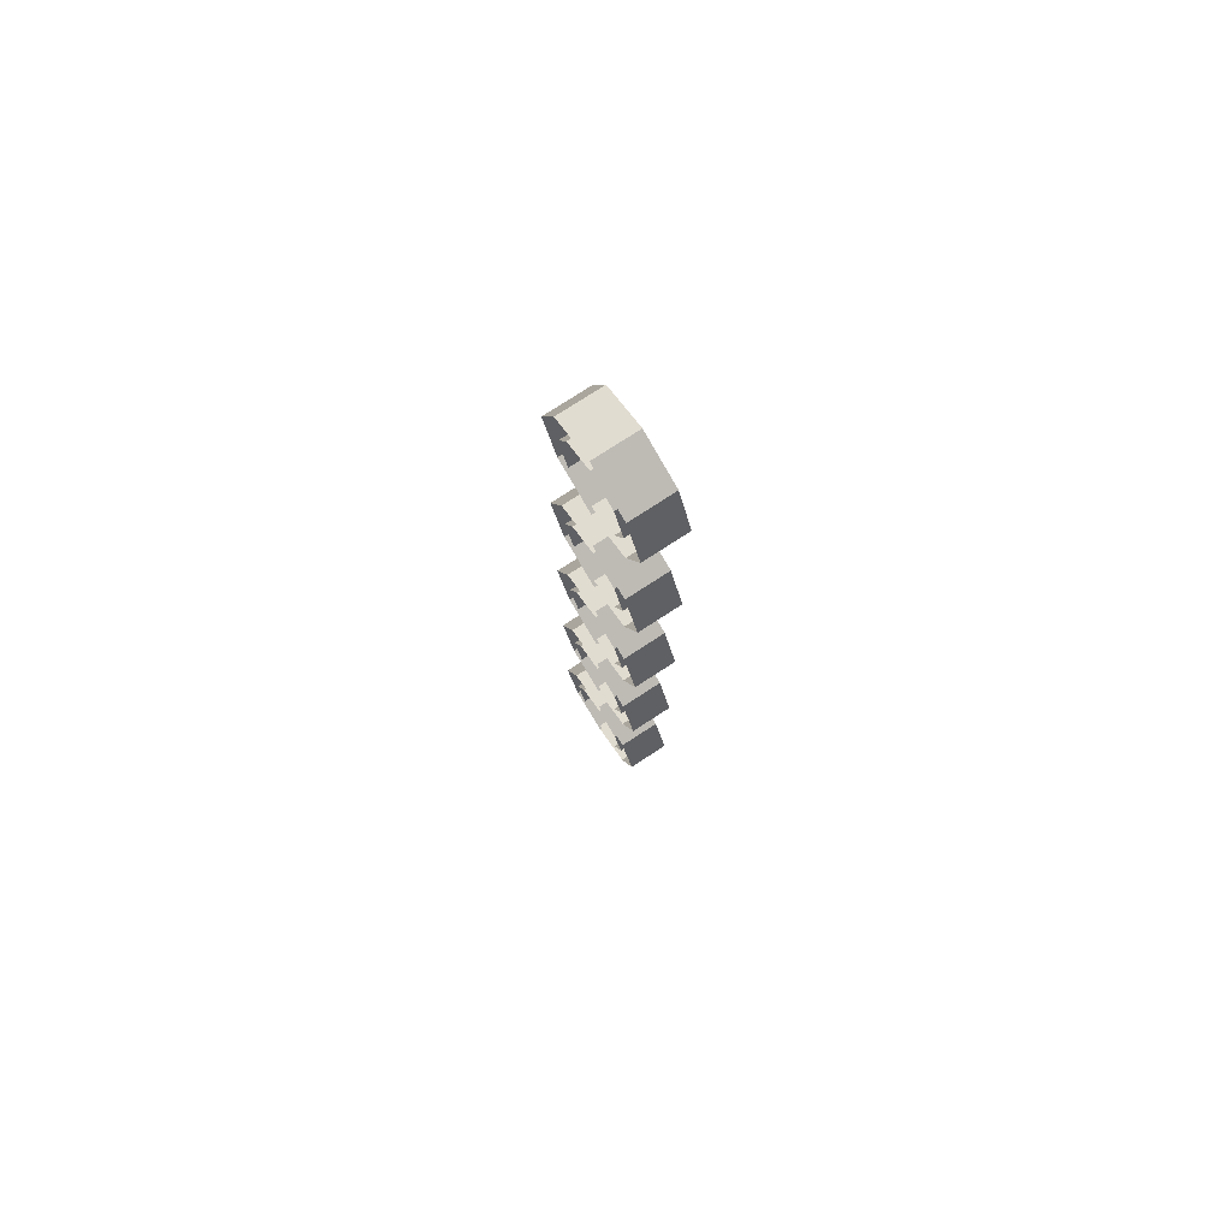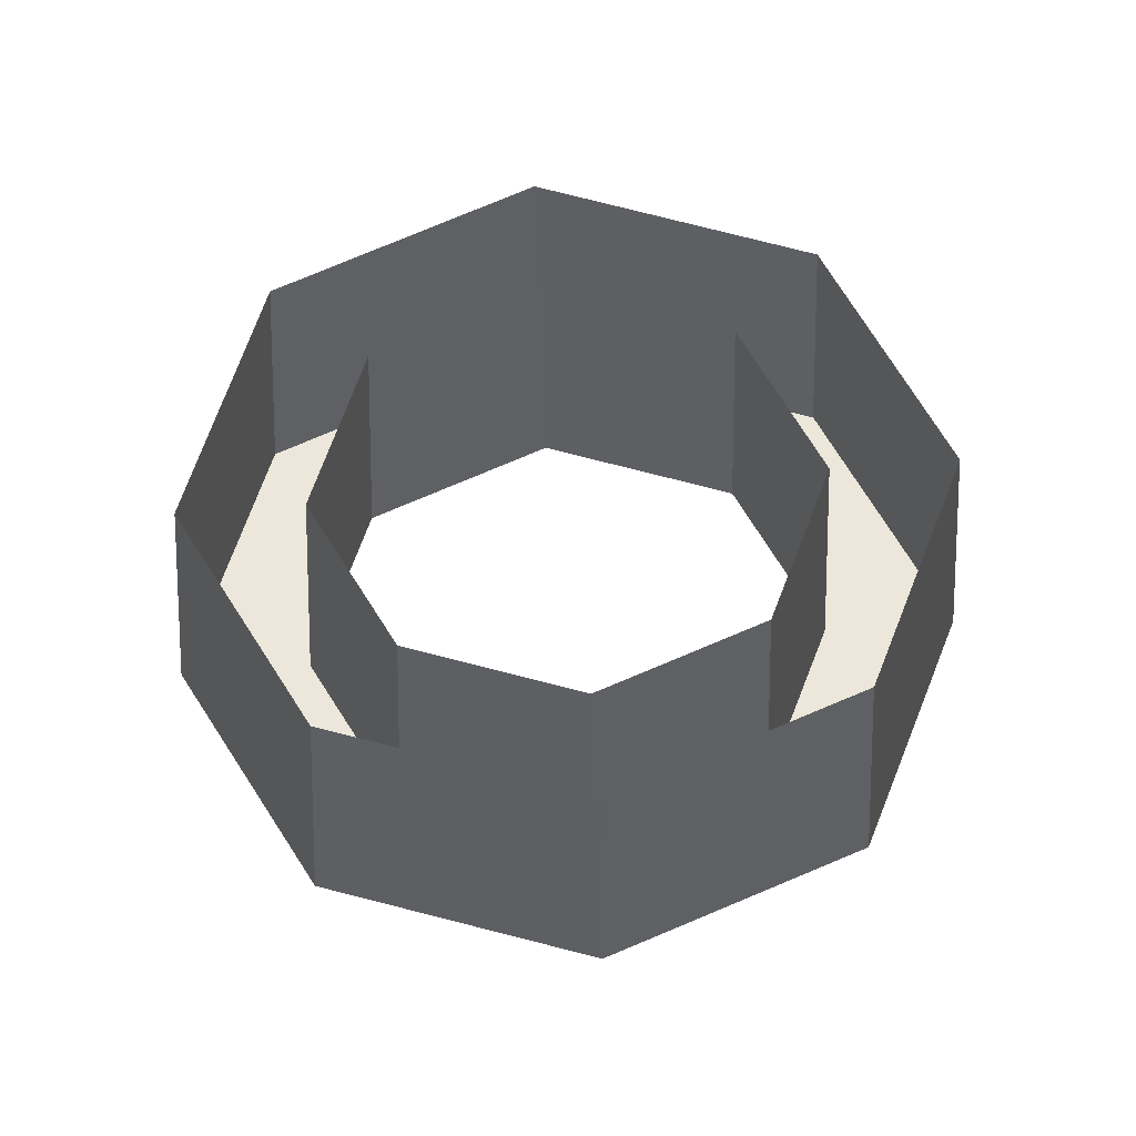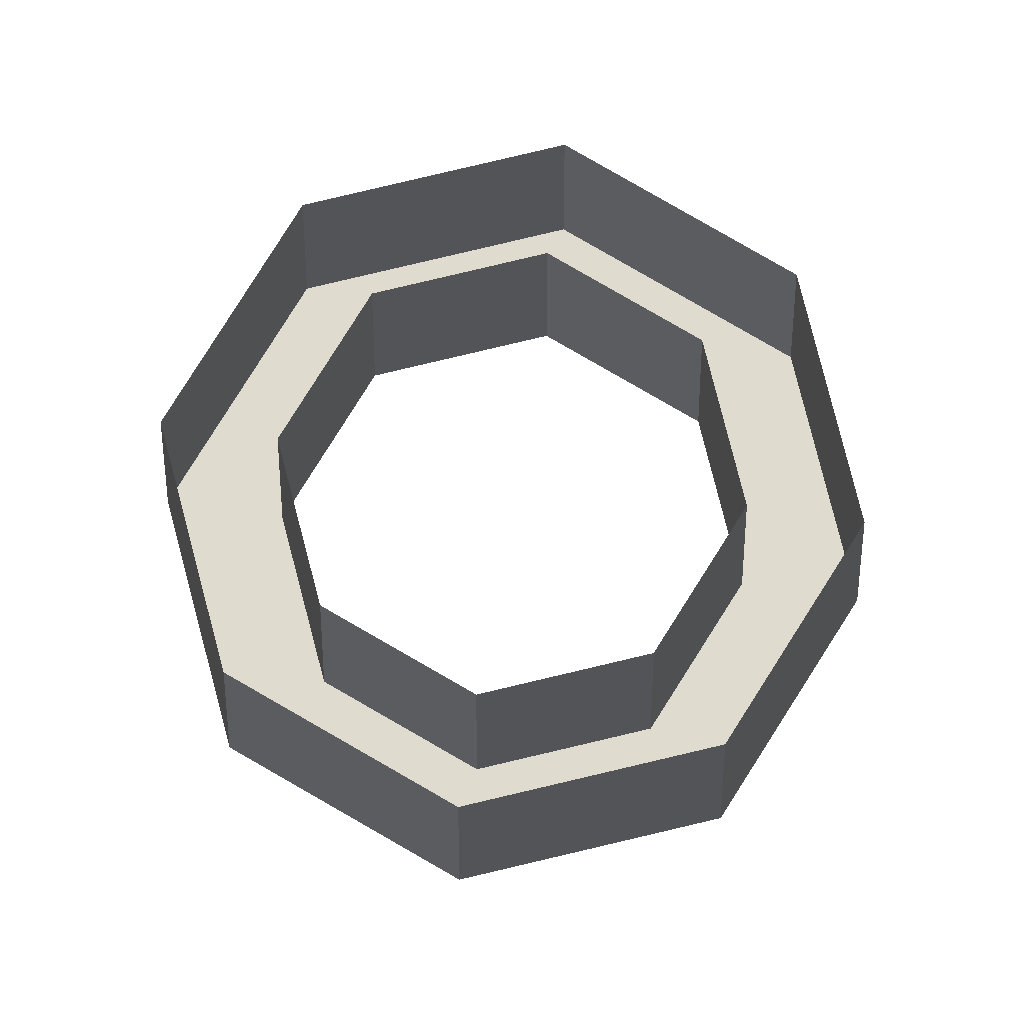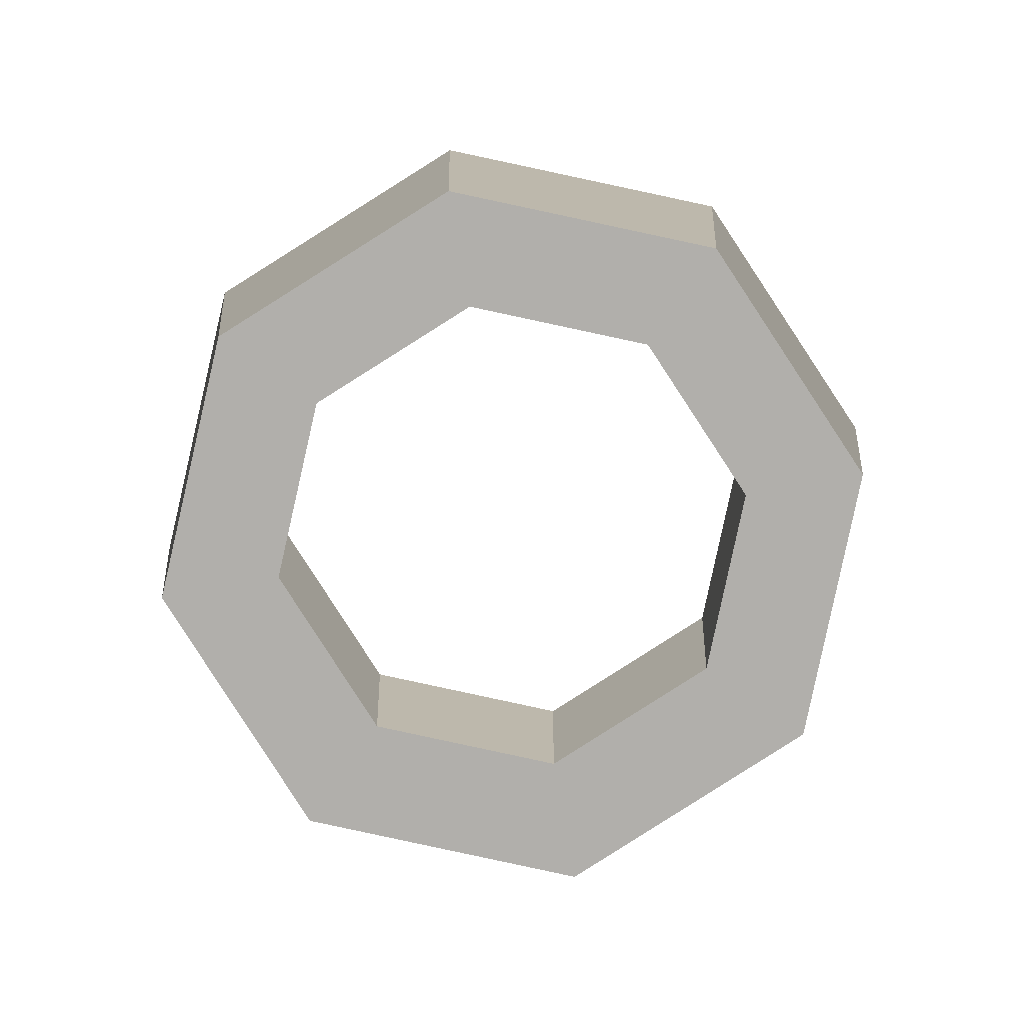
<metadata>
{"format":"obj","ext":"obj","renderer":"f3d","projection":"perspective","resolution":1024,"background":"white","views":[{"elev":76.4,"azim":-123.1,"up":"+Z"},{"elev":51.7,"azim":-50.0,"up":"+Y"},{"elev":70.4,"azim":-81.4,"up":"+Y"},{"elev":-78.2,"azim":-34.8,"up":"+Y"}]}
</metadata>
<code>
v 0.1414 -0.2 2.141
v 0.2 -0.2 2
v 0.2 0 2
v 0.1414 0 2.141
v 0 -0.2 2.2
v 0.1414 -0.2 2.141
v 0.1414 0 2.141
v 0 0 2.2
v -0.1414 -0.2 2.141
v 0 -0.2 2.2
v 0 0 2.2
v -0.1414 0 2.141
v -0.2 -0.2 2
v -0.1414 -0.2 2.141
v -0.1414 0 2.141
v -0.2 0 2
v -0.1414 -0.2 1.859
v -0.2 -0.2 2
v -0.2 0 2
v -0.1414 0 1.859
v 0 -0.2 1.8
v -0.1414 -0.2 1.859
v -0.1414 0 1.859
v 0 0 1.8
v 0.1414 -0.2 1.859
v 0 -0.2 1.8
v 0 0 1.8
v 0.1414 0 1.859
v 0.2 -0.2 2
v 0.1414 -0.2 1.859
v 0.1414 0 1.859
v 0.2 0 2
v 0.2121 -0.2 2.212
v 0.3 -0.2 2
v 0.3 0 2
v 0.2121 0 2.212
v 0 -0.2 2.3
v 0.2121 -0.2 2.212
v 0.2121 0 2.212
v 0 0 2.3
v -0.2121 -0.2 2.212
v 0 -0.2 2.3
v 0 0 2.3
v -0.2121 0 2.212
v -0.3 -0.2 2
v -0.2121 -0.2 2.212
v -0.2121 0 2.212
v -0.3 0 2
v -0.2121 -0.2 1.788
v -0.3 -0.2 2
v -0.3 0 2
v -0.2121 0 1.788
v 0 -0.2 1.7
v -0.2121 -0.2 1.788
v -0.2121 0 1.788
v 0 0 1.7
v 0.2121 -0.2 1.788
v 0 -0.2 1.7
v 0 0 1.7
v 0.2121 0 1.788
v 0.3 -0.2 2
v 0.2121 -0.2 1.788
v 0.2121 0 1.788
v 0.3 0 2
v 0.3 -0.2 2
v 0.2121 -0.2 2.212
v 0.1414 -0.2 2.141
v 0.2 -0.2 2
v 0.2121 -0.2 2.212
v 0 -0.2 2.3
v 0 -0.2 2.2
v 0.1414 -0.2 2.141
v 0 -0.2 2.3
v -0.2121 -0.2 2.212
v -0.1414 -0.2 2.141
v 0 -0.2 2.2
v -0.2121 -0.2 2.212
v -0.3 -0.2 2
v -0.2 -0.2 2
v -0.1414 -0.2 2.141
v -0.3 -0.2 2
v -0.2121 -0.2 1.788
v -0.1414 -0.2 1.859
v -0.2 -0.2 2
v -0.2121 -0.2 1.788
v 0 -0.2 1.7
v 0 -0.2 1.8
v -0.1414 -0.2 1.859
v 0 -0.2 1.7
v 0.2121 -0.2 1.788
v 0.1414 -0.2 1.859
v 0 -0.2 1.8
v 0.2121 -0.2 1.788
v 0.3 -0.2 2
v 0.2 -0.2 2
v 0.1414 -0.2 1.859
v 0.1414 -0.2 1.141
v 0.2 -0.2 1
v 0.2 0 1
v 0.1414 0 1.141
v 0 -0.2 1.2
v 0.1414 -0.2 1.141
v 0.1414 0 1.141
v 0 0 1.2
v -0.1414 -0.2 1.141
v 0 -0.2 1.2
v 0 0 1.2
v -0.1414 0 1.141
v -0.2 -0.2 1
v -0.1414 -0.2 1.141
v -0.1414 0 1.141
v -0.2 0 1
v -0.1414 -0.2 0.8586
v -0.2 -0.2 1
v -0.2 0 1
v -0.1414 0 0.8586
v 0 -0.2 0.8
v -0.1414 -0.2 0.8586
v -0.1414 0 0.8586
v 0 0 0.8
v 0.1414 -0.2 0.8586
v 0 -0.2 0.8
v 0 0 0.8
v 0.1414 0 0.8586
v 0.2 -0.2 1
v 0.1414 -0.2 0.8586
v 0.1414 0 0.8586
v 0.2 0 1
v 0.2121 -0.2 1.212
v 0.3 -0.2 1
v 0.3 0 1
v 0.2121 0 1.212
v 0 -0.2 1.3
v 0.2121 -0.2 1.212
v 0.2121 0 1.212
v 0 0 1.3
v -0.2121 -0.2 1.212
v 0 -0.2 1.3
v 0 0 1.3
v -0.2121 0 1.212
v -0.3 -0.2 1
v -0.2121 -0.2 1.212
v -0.2121 0 1.212
v -0.3 0 1
v -0.2121 -0.2 0.7879
v -0.3 -0.2 1
v -0.3 0 1
v -0.2121 0 0.7879
v 0 -0.2 0.7
v -0.2121 -0.2 0.7879
v -0.2121 0 0.7879
v 0 0 0.7
v 0.2121 -0.2 0.7879
v 0 -0.2 0.7
v 0 0 0.7
v 0.2121 0 0.7879
v 0.3 -0.2 1
v 0.2121 -0.2 0.7879
v 0.2121 0 0.7879
v 0.3 0 1
v 0.3 -0.2 1
v 0.2121 -0.2 1.212
v 0.1414 -0.2 1.141
v 0.2 -0.2 1
v 0.2121 -0.2 1.212
v 0 -0.2 1.3
v 0 -0.2 1.2
v 0.1414 -0.2 1.141
v 0 -0.2 1.3
v -0.2121 -0.2 1.212
v -0.1414 -0.2 1.141
v 0 -0.2 1.2
v -0.2121 -0.2 1.212
v -0.3 -0.2 1
v -0.2 -0.2 1
v -0.1414 -0.2 1.141
v -0.3 -0.2 1
v -0.2121 -0.2 0.7879
v -0.1414 -0.2 0.8586
v -0.2 -0.2 1
v -0.2121 -0.2 0.7879
v 0 -0.2 0.7
v 0 -0.2 0.8
v -0.1414 -0.2 0.8586
v 0 -0.2 0.7
v 0.2121 -0.2 0.7879
v 0.1414 -0.2 0.8586
v 0 -0.2 0.8
v 0.2121 -0.2 0.7879
v 0.3 -0.2 1
v 0.2 -0.2 1
v 0.1414 -0.2 0.8586
v 0.1414 -0.2 0.1414
v 0.2 -0.2 0
v 0.2 0 0
v 0.1414 0 0.1414
v 0 -0.2 0.2
v 0.1414 -0.2 0.1414
v 0.1414 0 0.1414
v 0 0 0.2
v -0.1414 -0.2 0.1414
v 0 -0.2 0.2
v 0 0 0.2
v -0.1414 0 0.1414
v -0.2 -0.2 0
v -0.1414 -0.2 0.1414
v -0.1414 0 0.1414
v -0.2 0 0
v -0.1414 -0.2 -0.1414
v -0.2 -0.2 0
v -0.2 0 0
v -0.1414 0 -0.1414
v 0 -0.2 -0.2
v -0.1414 -0.2 -0.1414
v -0.1414 0 -0.1414
v 0 0 -0.2
v 0.1414 -0.2 -0.1414
v 0 -0.2 -0.2
v 0 0 -0.2
v 0.1414 0 -0.1414
v 0.2 -0.2 0
v 0.1414 -0.2 -0.1414
v 0.1414 0 -0.1414
v 0.2 0 0
v 0.2121 -0.2 0.2121
v 0.3 -0.2 0
v 0.3 0 0
v 0.2121 0 0.2121
v 0 -0.2 0.3
v 0.2121 -0.2 0.2121
v 0.2121 0 0.2121
v 0 0 0.3
v -0.2121 -0.2 0.2121
v 0 -0.2 0.3
v 0 0 0.3
v -0.2121 0 0.2121
v -0.3 -0.2 0
v -0.2121 -0.2 0.2121
v -0.2121 0 0.2121
v -0.3 0 0
v -0.2121 -0.2 -0.2121
v -0.3 -0.2 0
v -0.3 0 0
v -0.2121 0 -0.2121
v 0 -0.2 -0.3
v -0.2121 -0.2 -0.2121
v -0.2121 0 -0.2121
v 0 0 -0.3
v 0.2121 -0.2 -0.2121
v 0 -0.2 -0.3
v 0 0 -0.3
v 0.2121 0 -0.2121
v 0.3 -0.2 0
v 0.2121 -0.2 -0.2121
v 0.2121 0 -0.2121
v 0.3 0 0
v 0.3 -0.2 0
v 0.2121 -0.2 0.2121
v 0.1414 -0.2 0.1414
v 0.2 -0.2 0
v 0.2121 -0.2 0.2121
v 0 -0.2 0.3
v 0 -0.2 0.2
v 0.1414 -0.2 0.1414
v 0 -0.2 0.3
v -0.2121 -0.2 0.2121
v -0.1414 -0.2 0.1414
v 0 -0.2 0.2
v -0.2121 -0.2 0.2121
v -0.3 -0.2 0
v -0.2 -0.2 0
v -0.1414 -0.2 0.1414
v -0.3 -0.2 0
v -0.2121 -0.2 -0.2121
v -0.1414 -0.2 -0.1414
v -0.2 -0.2 0
v -0.2121 -0.2 -0.2121
v 0 -0.2 -0.3
v 0 -0.2 -0.2
v -0.1414 -0.2 -0.1414
v 0 -0.2 -0.3
v 0.2121 -0.2 -0.2121
v 0.1414 -0.2 -0.1414
v 0 -0.2 -0.2
v 0.2121 -0.2 -0.2121
v 0.3 -0.2 0
v 0.2 -0.2 0
v 0.1414 -0.2 -0.1414
v 0.1414 -0.2 -0.8586
v 0.2 -0.2 -1
v 0.2 0 -1
v 0.1414 0 -0.8586
v 0 -0.2 -0.8
v 0.1414 -0.2 -0.8586
v 0.1414 0 -0.8586
v 0 0 -0.8
v -0.1414 -0.2 -0.8586
v 0 -0.2 -0.8
v 0 0 -0.8
v -0.1414 0 -0.8586
v -0.2 -0.2 -1
v -0.1414 -0.2 -0.8586
v -0.1414 0 -0.8586
v -0.2 0 -1
v -0.1414 -0.2 -1.141
v -0.2 -0.2 -1
v -0.2 0 -1
v -0.1414 0 -1.141
v 0 -0.2 -1.2
v -0.1414 -0.2 -1.141
v -0.1414 0 -1.141
v 0 0 -1.2
v 0.1414 -0.2 -1.141
v 0 -0.2 -1.2
v 0 0 -1.2
v 0.1414 0 -1.141
v 0.2 -0.2 -1
v 0.1414 -0.2 -1.141
v 0.1414 0 -1.141
v 0.2 0 -1
v 0.2121 -0.2 -0.7879
v 0.3 -0.2 -1
v 0.3 0 -1
v 0.2121 0 -0.7879
v 0 -0.2 -0.7
v 0.2121 -0.2 -0.7879
v 0.2121 0 -0.7879
v 0 0 -0.7
v -0.2121 -0.2 -0.7879
v 0 -0.2 -0.7
v 0 0 -0.7
v -0.2121 0 -0.7879
v -0.3 -0.2 -1
v -0.2121 -0.2 -0.7879
v -0.2121 0 -0.7879
v -0.3 0 -1
v -0.2121 -0.2 -1.212
v -0.3 -0.2 -1
v -0.3 0 -1
v -0.2121 0 -1.212
v 0 -0.2 -1.3
v -0.2121 -0.2 -1.212
v -0.2121 0 -1.212
v 0 0 -1.3
v 0.2121 -0.2 -1.212
v 0 -0.2 -1.3
v 0 0 -1.3
v 0.2121 0 -1.212
v 0.3 -0.2 -1
v 0.2121 -0.2 -1.212
v 0.2121 0 -1.212
v 0.3 0 -1
v 0.3 -0.2 -1
v 0.2121 -0.2 -0.7879
v 0.1414 -0.2 -0.8586
v 0.2 -0.2 -1
v 0.2121 -0.2 -0.7879
v 0 -0.2 -0.7
v 0 -0.2 -0.8
v 0.1414 -0.2 -0.8586
v 0 -0.2 -0.7
v -0.2121 -0.2 -0.7879
v -0.1414 -0.2 -0.8586
v 0 -0.2 -0.8
v -0.2121 -0.2 -0.7879
v -0.3 -0.2 -1
v -0.2 -0.2 -1
v -0.1414 -0.2 -0.8586
v -0.3 -0.2 -1
v -0.2121 -0.2 -1.212
v -0.1414 -0.2 -1.141
v -0.2 -0.2 -1
v -0.2121 -0.2 -1.212
v 0 -0.2 -1.3
v 0 -0.2 -1.2
v -0.1414 -0.2 -1.141
v 0 -0.2 -1.3
v 0.2121 -0.2 -1.212
v 0.1414 -0.2 -1.141
v 0 -0.2 -1.2
v 0.2121 -0.2 -1.212
v 0.3 -0.2 -1
v 0.2 -0.2 -1
v 0.1414 -0.2 -1.141
v 0.1414 -0.2 -1.859
v 0.2 -0.2 -2
v 0.2 0 -2
v 0.1414 0 -1.859
v 0 -0.2 -1.8
v 0.1414 -0.2 -1.859
v 0.1414 0 -1.859
v 0 0 -1.8
v -0.1414 -0.2 -1.859
v 0 -0.2 -1.8
v 0 0 -1.8
v -0.1414 0 -1.859
v -0.2 -0.2 -2
v -0.1414 -0.2 -1.859
v -0.1414 0 -1.859
v -0.2 0 -2
v -0.1414 -0.2 -2.141
v -0.2 -0.2 -2
v -0.2 0 -2
v -0.1414 0 -2.141
v 0 -0.2 -2.2
v -0.1414 -0.2 -2.141
v -0.1414 0 -2.141
v 0 0 -2.2
v 0.1414 -0.2 -2.141
v 0 -0.2 -2.2
v 0 0 -2.2
v 0.1414 0 -2.141
v 0.2 -0.2 -2
v 0.1414 -0.2 -2.141
v 0.1414 0 -2.141
v 0.2 0 -2
v 0.2121 -0.2 -1.788
v 0.3 -0.2 -2
v 0.3 0 -2
v 0.2121 0 -1.788
v 0 -0.2 -1.7
v 0.2121 -0.2 -1.788
v 0.2121 0 -1.788
v 0 0 -1.7
v -0.2121 -0.2 -1.788
v 0 -0.2 -1.7
v 0 0 -1.7
v -0.2121 0 -1.788
v -0.3 -0.2 -2
v -0.2121 -0.2 -1.788
v -0.2121 0 -1.788
v -0.3 0 -2
v -0.2121 -0.2 -2.212
v -0.3 -0.2 -2
v -0.3 0 -2
v -0.2121 0 -2.212
v 0 -0.2 -2.3
v -0.2121 -0.2 -2.212
v -0.2121 0 -2.212
v 0 0 -2.3
v 0.2121 -0.2 -2.212
v 0 -0.2 -2.3
v 0 0 -2.3
v 0.2121 0 -2.212
v 0.3 -0.2 -2
v 0.2121 -0.2 -2.212
v 0.2121 0 -2.212
v 0.3 0 -2
v 0.3 -0.2 -2
v 0.2121 -0.2 -1.788
v 0.1414 -0.2 -1.859
v 0.2 -0.2 -2
v 0.2121 -0.2 -1.788
v 0 -0.2 -1.7
v 0 -0.2 -1.8
v 0.1414 -0.2 -1.859
v 0 -0.2 -1.7
v -0.2121 -0.2 -1.788
v -0.1414 -0.2 -1.859
v 0 -0.2 -1.8
v -0.2121 -0.2 -1.788
v -0.3 -0.2 -2
v -0.2 -0.2 -2
v -0.1414 -0.2 -1.859
v -0.3 -0.2 -2
v -0.2121 -0.2 -2.212
v -0.1414 -0.2 -2.141
v -0.2 -0.2 -2
v -0.2121 -0.2 -2.212
v 0 -0.2 -2.3
v 0 -0.2 -2.2
v -0.1414 -0.2 -2.141
v 0 -0.2 -2.3
v 0.2121 -0.2 -2.212
v 0.1414 -0.2 -2.141
v 0 -0.2 -2.2
v 0.2121 -0.2 -2.212
v 0.3 -0.2 -2
v 0.2 -0.2 -2
v 0.1414 -0.2 -2.141
g mesh38939
f 1 3 2
f 3 1 4
f 5 7 6
f 7 5 8
f 9 11 10
f 11 9 12
f 13 15 14
f 15 13 16
f 17 19 18
f 19 17 20
f 21 23 22
f 23 21 24
f 25 27 26
f 27 25 28
f 29 31 30
f 31 29 32
g mesh38941
f 33 34 35
f 35 36 33
f 37 38 39
f 39 40 37
f 41 42 43
f 43 44 41
f 45 46 47
f 47 48 45
f 49 50 51
f 51 52 49
f 53 54 55
f 55 56 53
f 57 58 59
f 59 60 57
f 61 62 63
f 63 64 61
g mesh38943
f 65 66 67
f 67 68 65
f 69 70 71
f 71 72 69
f 73 74 75
f 75 76 73
f 77 78 79
f 79 80 77
f 81 82 83
f 83 84 81
f 85 86 87
f 87 88 85
f 89 90 91
f 91 92 89
f 93 94 95
f 95 96 93
g mesh38951
f 97 99 98
f 99 97 100
f 101 103 102
f 103 101 104
f 105 107 106
f 107 105 108
f 109 111 110
f 111 109 112
f 113 115 114
f 115 113 116
f 117 119 118
f 119 117 120
f 121 123 122
f 123 121 124
f 125 127 126
f 127 125 128
g mesh38953
f 129 130 131
f 131 132 129
f 133 134 135
f 135 136 133
f 137 138 139
f 139 140 137
f 141 142 143
f 143 144 141
f 145 146 147
f 147 148 145
f 149 150 151
f 151 152 149
f 153 154 155
f 155 156 153
f 157 158 159
f 159 160 157
g mesh38955
f 161 162 163
f 163 164 161
f 165 166 167
f 167 168 165
f 169 170 171
f 171 172 169
f 173 174 175
f 175 176 173
f 177 178 179
f 179 180 177
f 181 182 183
f 183 184 181
f 185 186 187
f 187 188 185
f 189 190 191
f 191 192 189
g mesh38963
f 193 195 194
f 195 193 196
f 197 199 198
f 199 197 200
f 201 203 202
f 203 201 204
f 205 207 206
f 207 205 208
f 209 211 210
f 211 209 212
f 213 215 214
f 215 213 216
f 217 219 218
f 219 217 220
f 221 223 222
f 223 221 224
g mesh38965
f 225 226 227
f 227 228 225
f 229 230 231
f 231 232 229
f 233 234 235
f 235 236 233
f 237 238 239
f 239 240 237
f 241 242 243
f 243 244 241
f 245 246 247
f 247 248 245
f 249 250 251
f 251 252 249
f 253 254 255
f 255 256 253
g mesh38967
f 257 258 259
f 259 260 257
f 261 262 263
f 263 264 261
f 265 266 267
f 267 268 265
f 269 270 271
f 271 272 269
f 273 274 275
f 275 276 273
f 277 278 279
f 279 280 277
f 281 282 283
f 283 284 281
f 285 286 287
f 287 288 285
g mesh38975
f 289 291 290
f 291 289 292
f 293 295 294
f 295 293 296
f 297 299 298
f 299 297 300
f 301 303 302
f 303 301 304
f 305 307 306
f 307 305 308
f 309 311 310
f 311 309 312
f 313 315 314
f 315 313 316
f 317 319 318
f 319 317 320
g mesh38977
f 321 322 323
f 323 324 321
f 325 326 327
f 327 328 325
f 329 330 331
f 331 332 329
f 333 334 335
f 335 336 333
f 337 338 339
f 339 340 337
f 341 342 343
f 343 344 341
f 345 346 347
f 347 348 345
f 349 350 351
f 351 352 349
g mesh38979
f 353 354 355
f 355 356 353
f 357 358 359
f 359 360 357
f 361 362 363
f 363 364 361
f 365 366 367
f 367 368 365
f 369 370 371
f 371 372 369
f 373 374 375
f 375 376 373
f 377 378 379
f 379 380 377
f 381 382 383
f 383 384 381
g mesh38987
f 385 387 386
f 387 385 388
f 389 391 390
f 391 389 392
f 393 395 394
f 395 393 396
f 397 399 398
f 399 397 400
f 401 403 402
f 403 401 404
f 405 407 406
f 407 405 408
f 409 411 410
f 411 409 412
f 413 415 414
f 415 413 416
g mesh38989
f 417 418 419
f 419 420 417
f 421 422 423
f 423 424 421
f 425 426 427
f 427 428 425
f 429 430 431
f 431 432 429
f 433 434 435
f 435 436 433
f 437 438 439
f 439 440 437
f 441 442 443
f 443 444 441
f 445 446 447
f 447 448 445
g mesh38991
f 449 450 451
f 451 452 449
f 453 454 455
f 455 456 453
f 457 458 459
f 459 460 457
f 461 462 463
f 463 464 461
f 465 466 467
f 467 468 465
f 469 470 471
f 471 472 469
f 473 474 475
f 475 476 473
f 477 478 479
f 479 480 477

</code>
